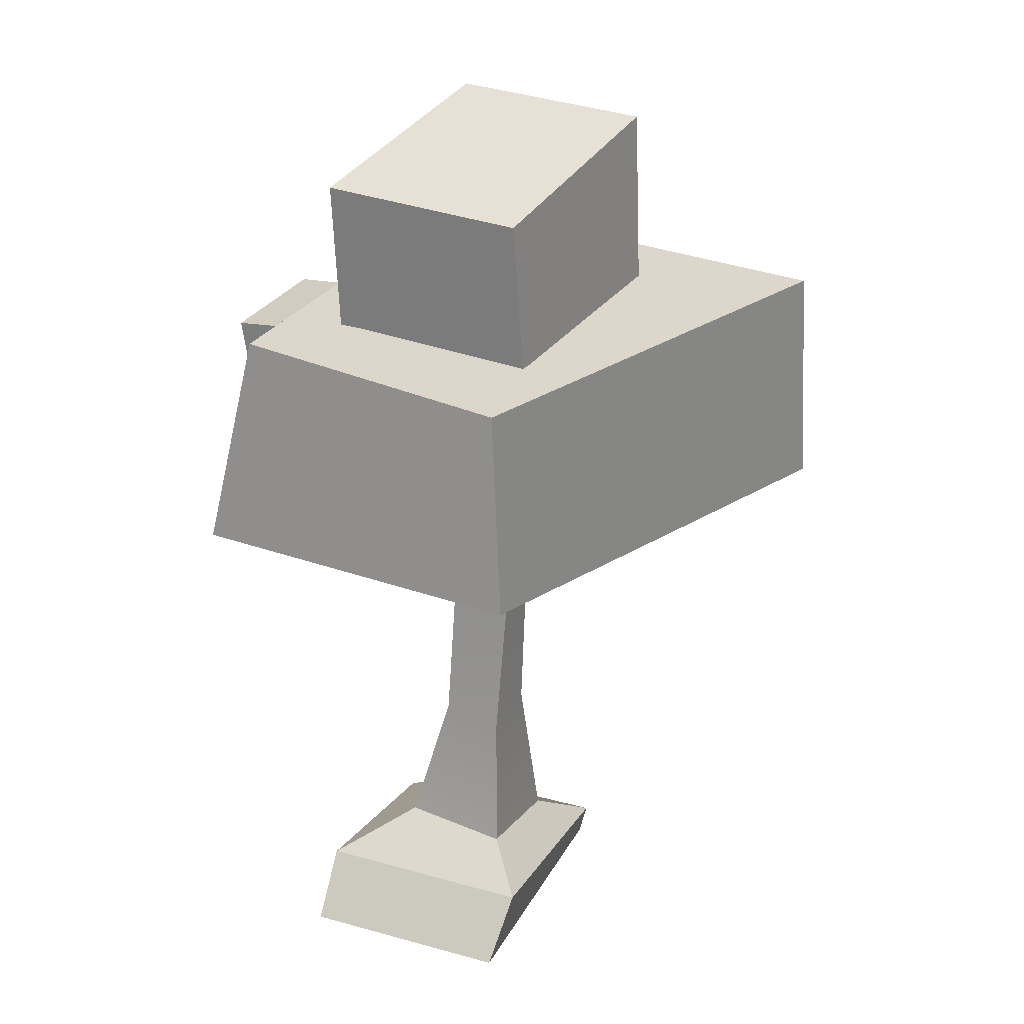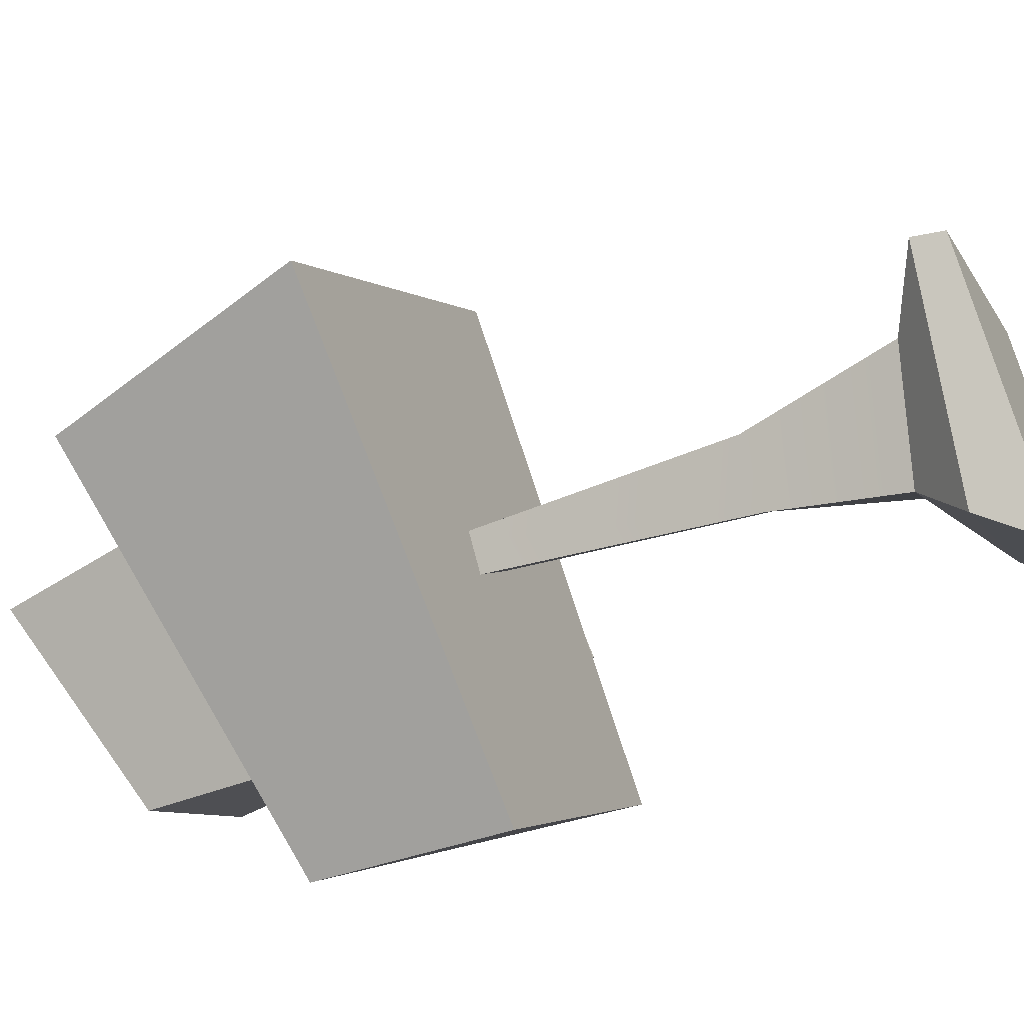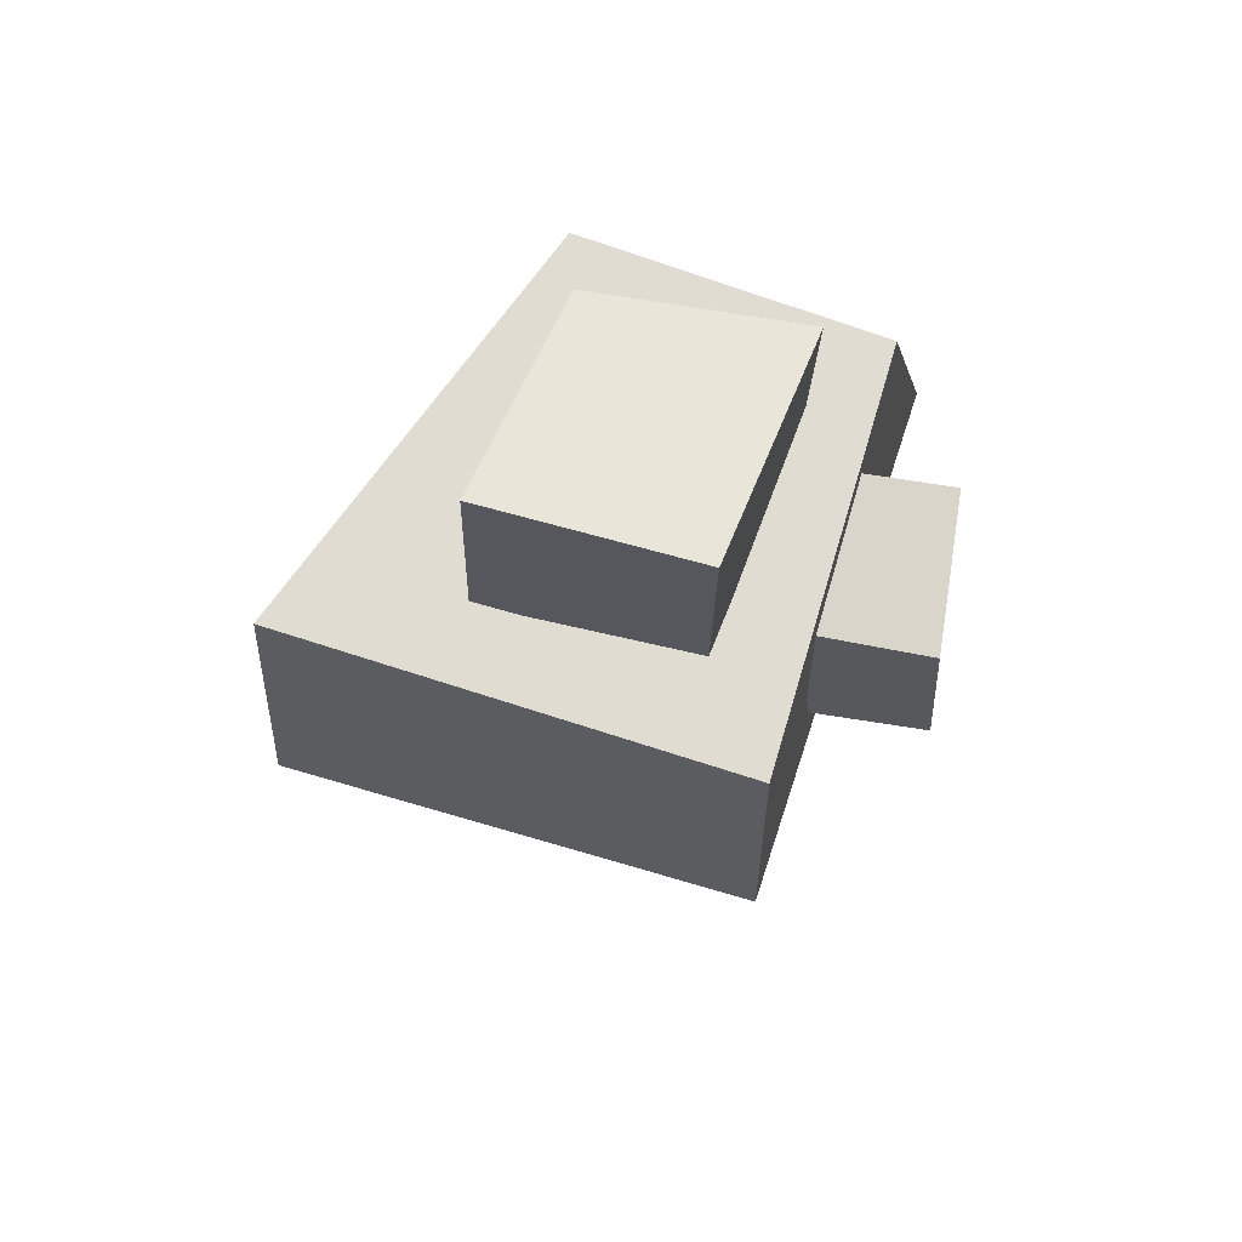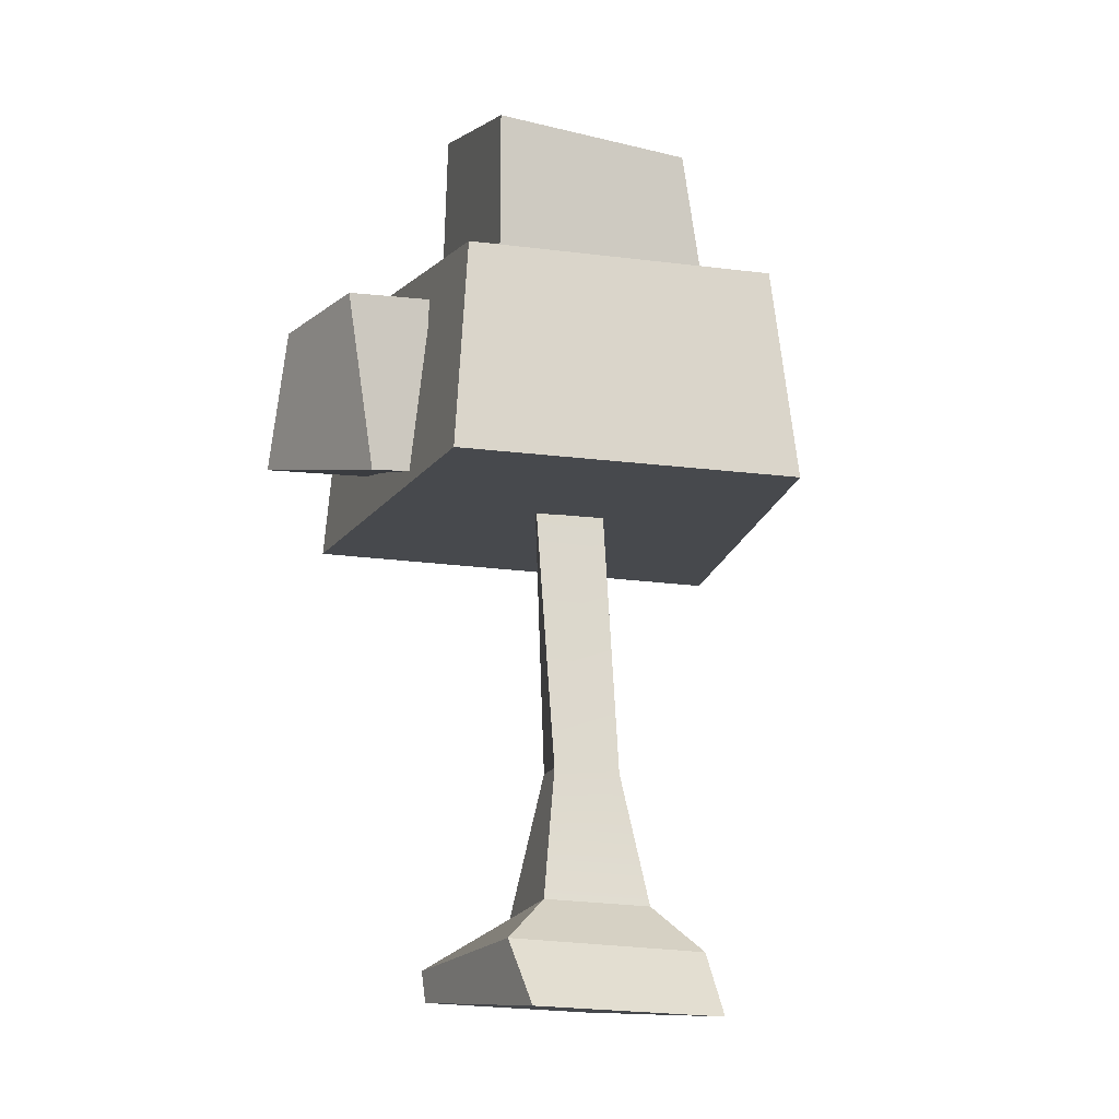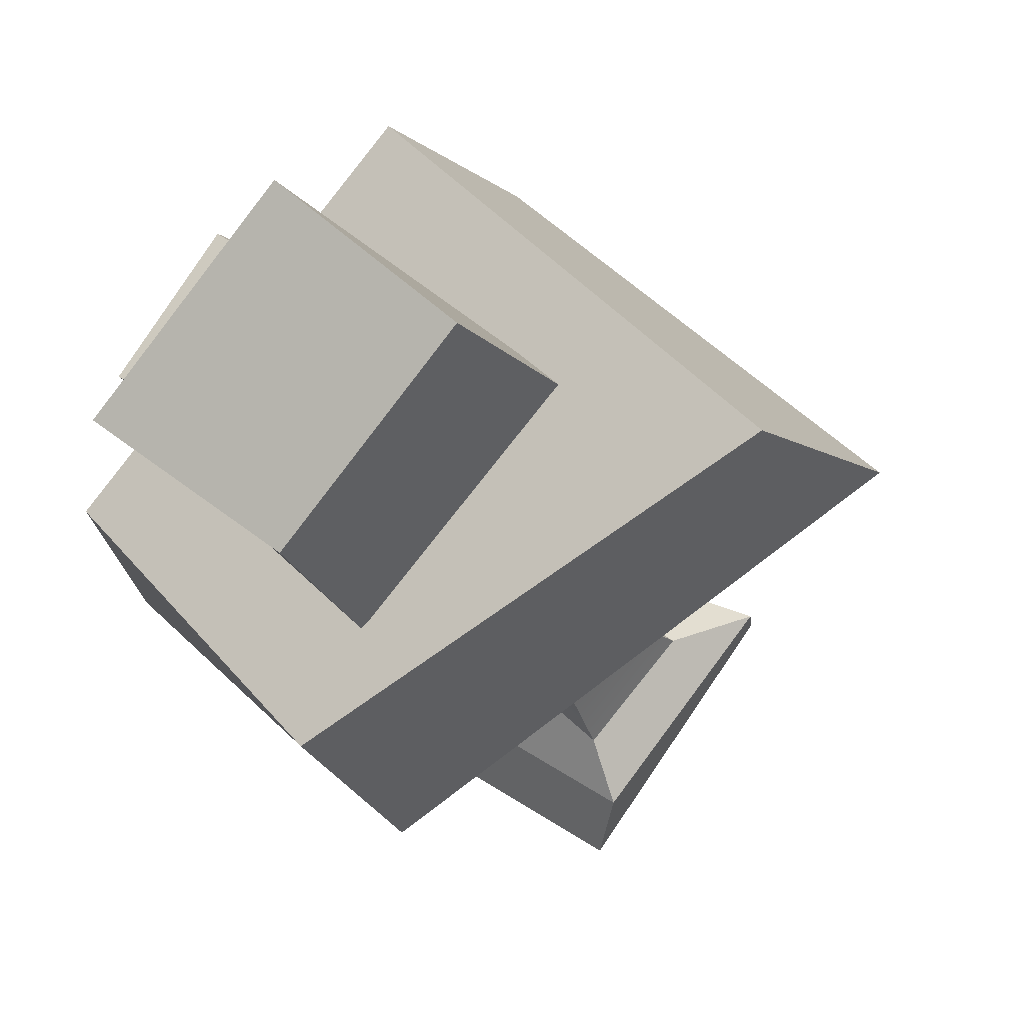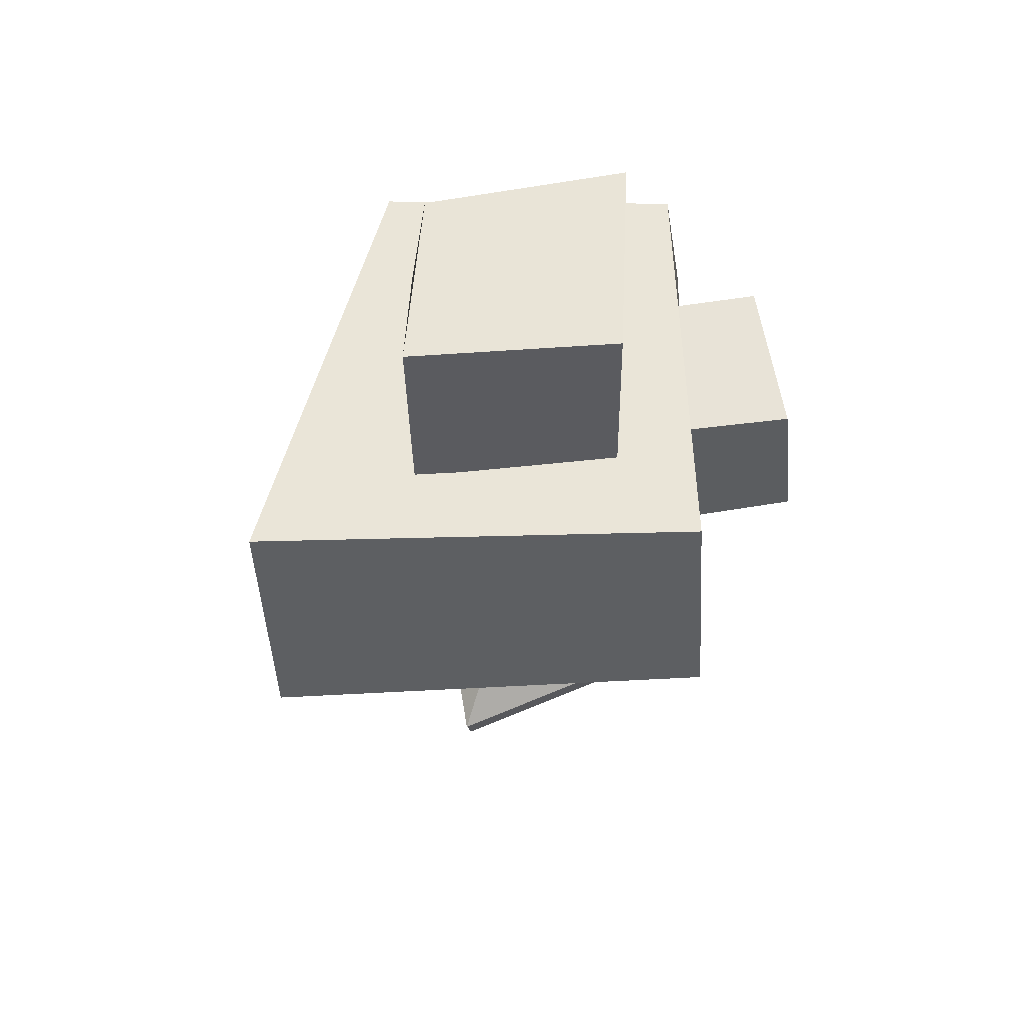
<metadata>
{"format":"obj","ext":"obj","renderer":"f3d","projection":"perspective","resolution":1024,"background":"white","views":[{"elev":27.5,"azim":166.2,"up":"+Y"},{"elev":-48.4,"azim":-61.2,"up":"+Z"},{"elev":72.8,"azim":-27.0,"up":"+Y"},{"elev":-9.7,"azim":115.9,"up":"+Y"},{"elev":-19.1,"azim":-159.2,"up":"+Z"},{"elev":61.6,"azim":-46.0,"up":"+Y"}]}
</metadata>
<code>
v 0.301 0.4012 0.2558
v 0.8746 0.6107 -0.3115
v 0.2229 1.48 0.01021
v 0.5738 1.488 -0.2416
v -0.03182 1.463 -0.181
v 0.2664 1.463 -0.5782
v -0.1924 0.3668 -0.1146
v 0.3286 0.569 -0.8274
v 0.1674 3.517 0.07144
v 0.3802 3.476 0.008133
v 0.04529 3.449 -0.3492
v -0.1148 3.498 -0.1404
v -0.6696 0.06707 0.09642
v 0.2911 0.2693 -1.202
v 1.533 0.352 -0.3866
v 0.6917 0.1478 0.6946
v -0.6134 -0.1404 0.09333
v 0.5352 -0.1404 -1.437
v 1.724 -0.0612 -0.6558
v 0.6902 -0.06307 0.6661
v 2.337 3.324 -0.4124
v 0.5772 3.314 -2.021
v 1.979 4.751 -0.3164
v 0.5883 4.71 -1.83
v 0.0349 4.918 1.733
v -2.112 4.876 -0.4099
v -0.1131 3.223 2.021
v -2.337 3.152 -0.09111
v 0.009453 3.625 0.7278
v 1.279 3.564 1.624
v 0.3129 4.577 0.6899
v 1.322 4.503 1.446
v 0.7737 4.622 -0.2012
v 1.929 4.536 0.5978
v 0.3969 3.479 -0.4943
v 1.786 3.367 0.4897
v 1.3 4.687 -0.1874
v 0.2188 4.703 -1.219
v 1.35 5.818 -0.2189
v 0.2546 5.731 -1.073
v 0.1391 6.164 0.8441
v -0.8868 6.124 -0.1089
v 0.06802 4.551 0.9426
v -0.9978 4.489 0.05217
f 1 2 4 3
f 5 6 8 7
f 17 18 19 20
f 2 8 6 4
f 7 1 3 5
f 3 4 10 9
f 4 6 11 10
f 5 3 9 12
f 7 8 14 13
f 8 2 15 14
f 2 1 16 15
f 1 7 13 16
f 13 14 18 17
f 14 15 19 18
f 15 16 20 19
f 16 13 17 20
f 6 5 12 11
f 21 22 24 23
f 23 24 26 25
f 25 26 28 27
f 27 28 22 21
f 22 28 26 24
f 27 21 23 25
f 29 30 32 31
f 31 32 34 33
f 33 34 36 35
f 35 36 30 29
f 30 36 34 32
f 35 29 31 33
f 37 38 40 39
f 39 40 42 41
f 41 42 44 43
f 43 44 38 37
f 38 44 42 40
f 43 37 39 41

</code>
